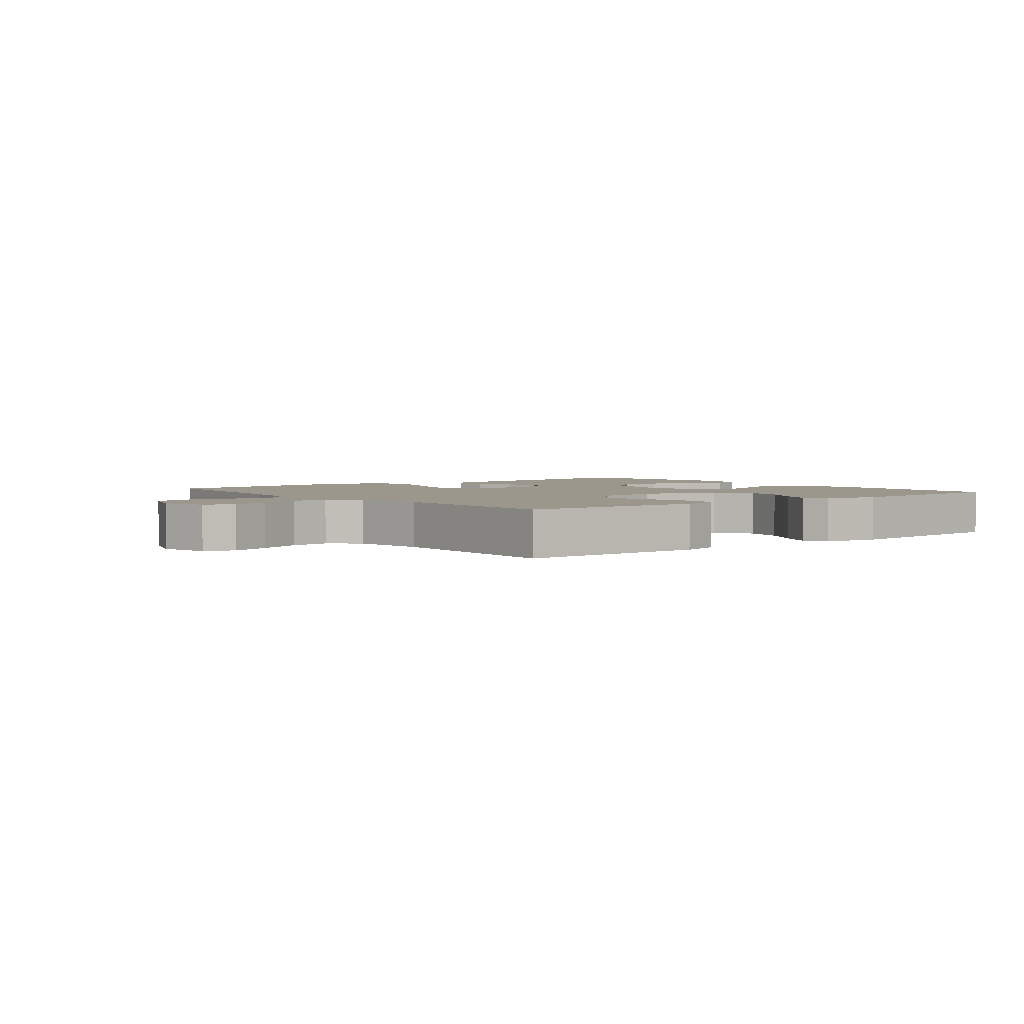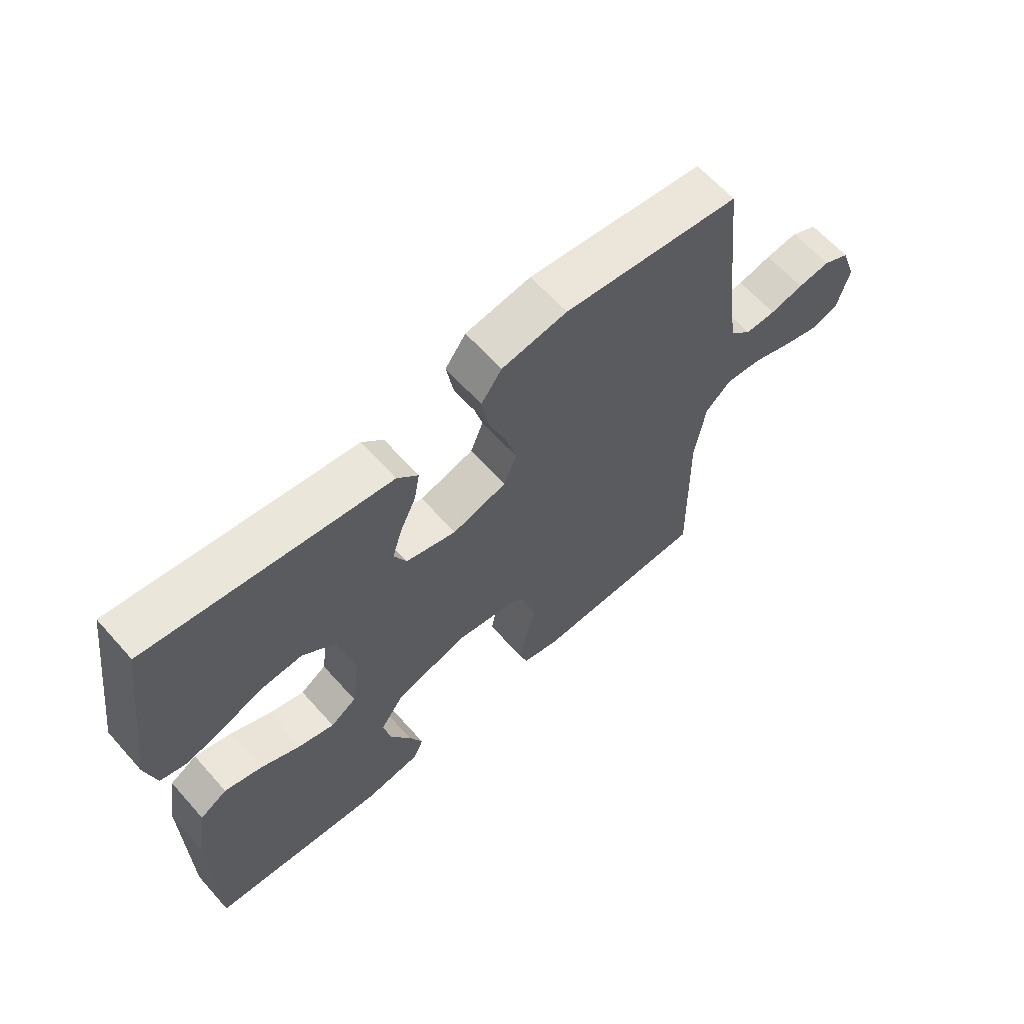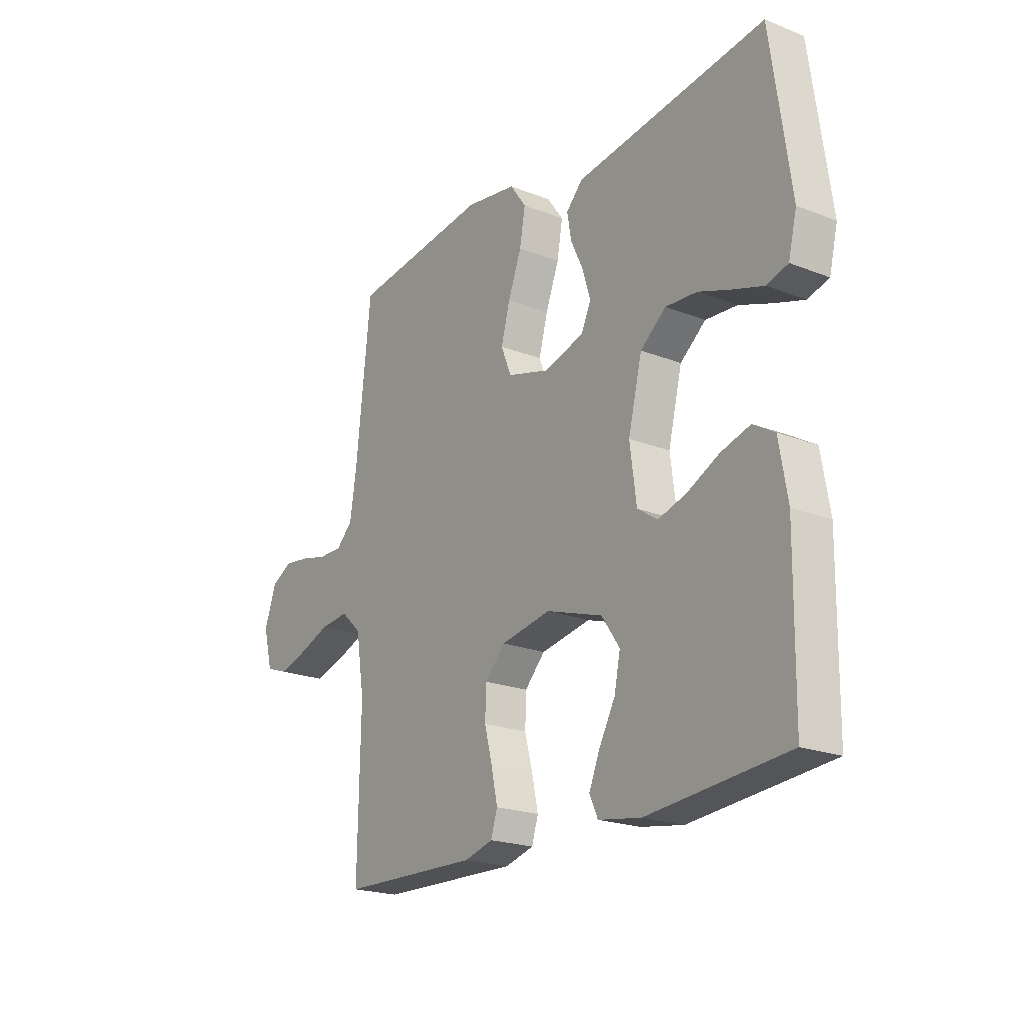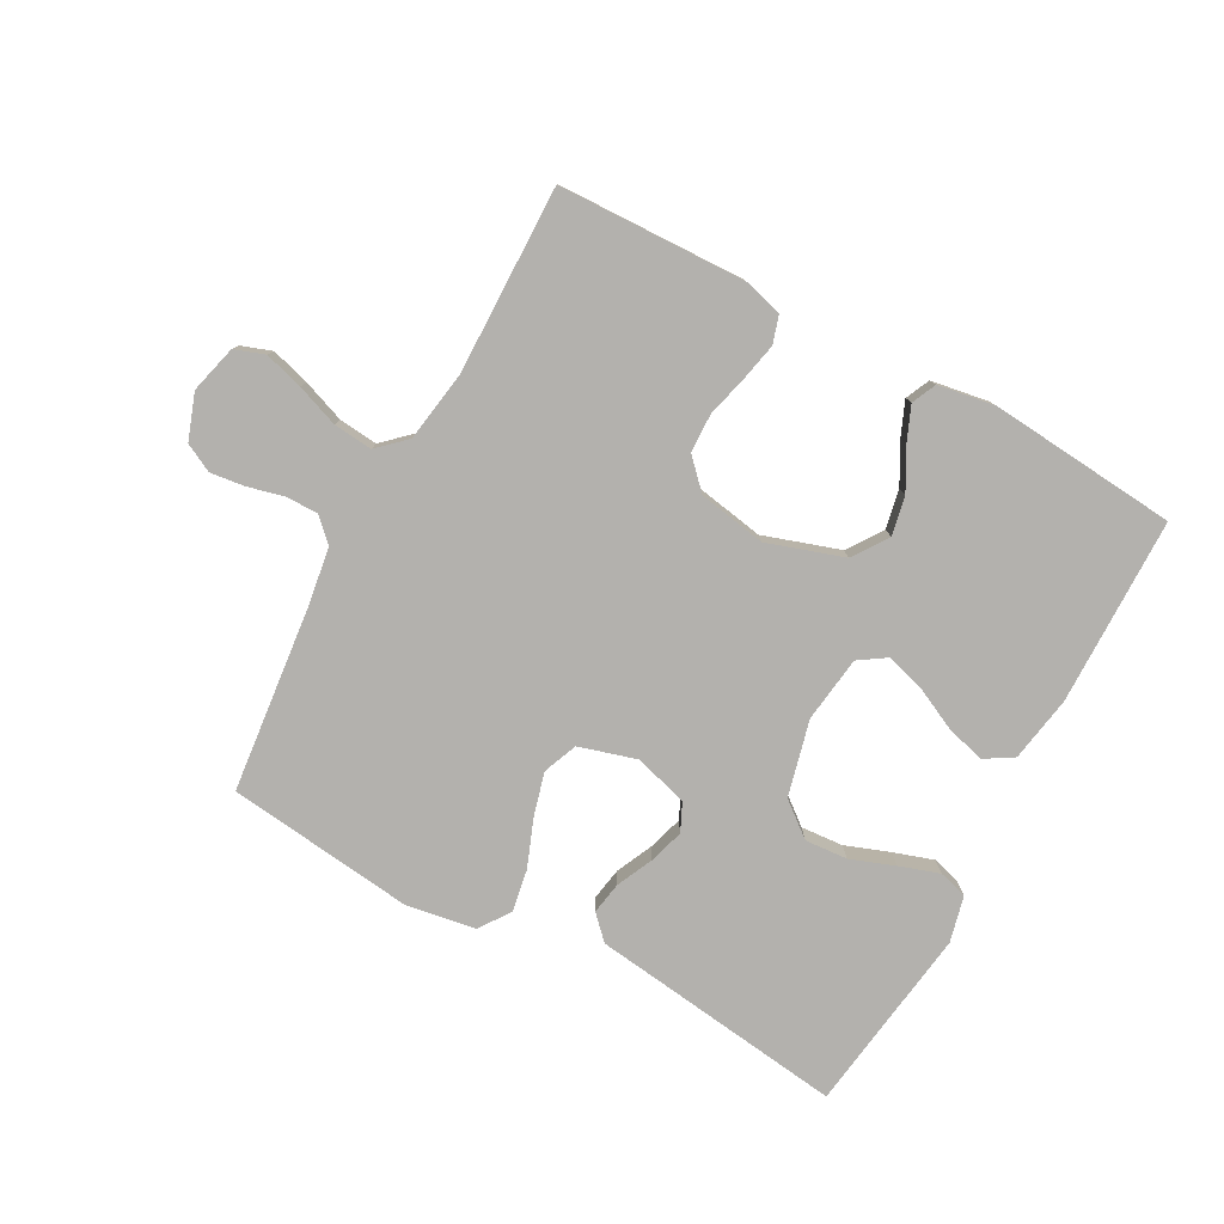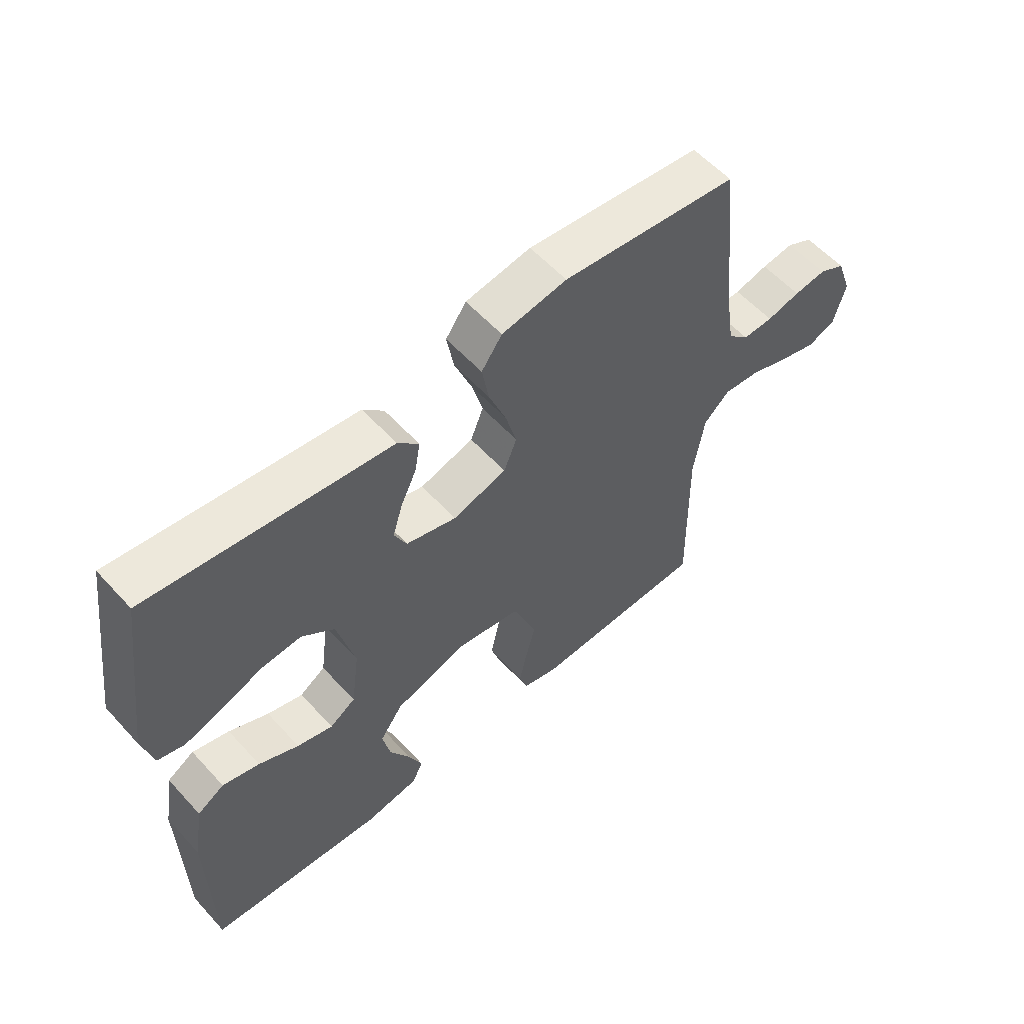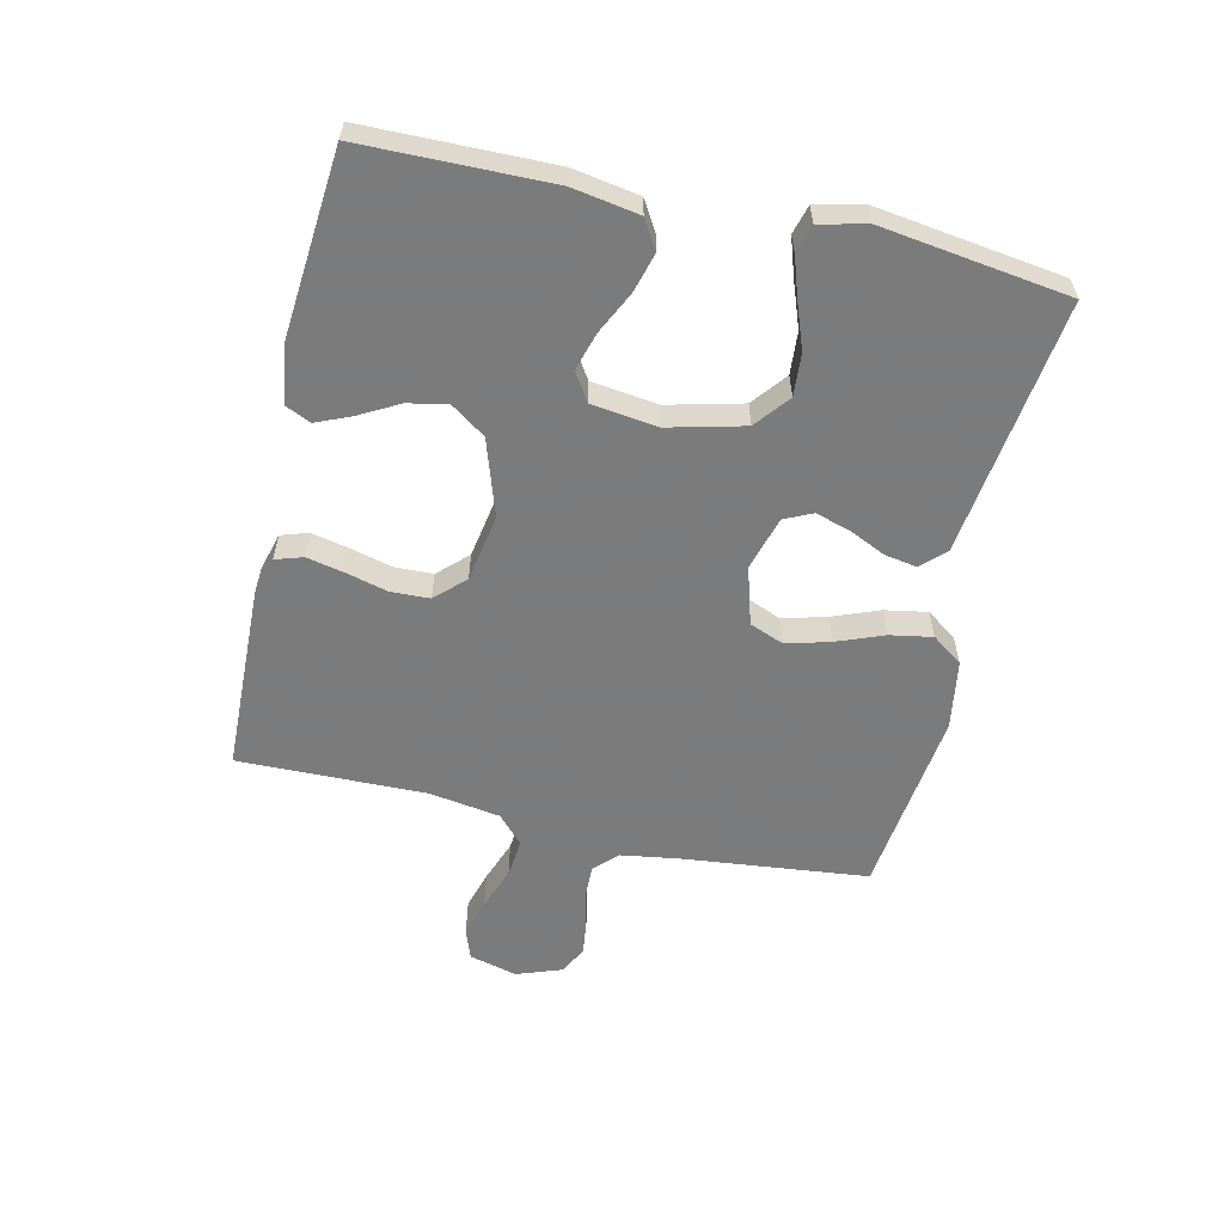
<metadata>
{"format":"obj","ext":"obj","renderer":"f3d","projection":"perspective","resolution":1024,"background":"white","views":[{"elev":2.9,"azim":141.6,"up":"+Y"},{"elev":63.0,"azim":-41.6,"up":"+Z"},{"elev":-21.1,"azim":-125.0,"up":"+Z"},{"elev":-79.3,"azim":151.5,"up":"+Y"},{"elev":57.5,"azim":-41.8,"up":"+Z"},{"elev":-58.4,"azim":-102.8,"up":"+Y"}]}
</metadata>
<code>
v -0.5 0.07 0.5
v -0.2 0.07 0.461
v -0.09 0.07 0.447
v -0.054 0.07 0.41
v -0.063 0.07 0.358
v -0.09 0.07 0.3
v -0.107 0.07 0.244
v -0.086 0.07 0.199
v 0 0.07 0.174
v 0.092 0.07 0.201
v 0.114 0.07 0.256
v 0.095 0.07 0.326
v 0.066 0.07 0.401
v 0.054 0.07 0.469
v 0.089 0.07 0.518
v 0.2 0.07 0.536
v 0.5 0.07 0.5
v 0.532 0.07 0.2
v 0.546 0.07 0.109
v 0.582 0.07 0.074
v 0.634 0.07 0.075
v 0.691 0.07 0.089
v 0.746 0.07 0.096
v 0.791 0.07 0.073
v 0.817 0.07 0
v 0.797 0.07 -0.077
v 0.749 0.07 -0.094
v 0.687 0.07 -0.076
v 0.619 0.07 -0.051
v 0.557 0.07 -0.045
v 0.513 0.07 -0.086
v 0.495 0.07 -0.2
v 0.5 0.07 -0.5
v 0.2 0.07 -0.509
v 0.138 0.07 -0.492
v 0.124 0.07 -0.448
v 0.137 0.07 -0.387
v 0.154 0.07 -0.321
v 0.152 0.07 -0.259
v 0.108 0.07 -0.213
v 0 0.07 -0.194
v -0.122 0.07 -0.234
v -0.161 0.07 -0.29
v -0.148 0.07 -0.353
v -0.113 0.07 -0.417
v -0.09 0.07 -0.472
v -0.108 0.07 -0.511
v -0.2 0.07 -0.526
v -0.5 0.07 -0.5
v -0.504 0.07 -0.2
v -0.486 0.07 -0.094
v -0.44 0.07 -0.066
v -0.377 0.07 -0.084
v -0.309 0.07 -0.117
v -0.248 0.07 -0.135
v -0.204 0.07 -0.106
v -0.19 0.07 0
v -0.22 0.07 0.121
v -0.275 0.07 0.165
v -0.343 0.07 0.16
v -0.414 0.07 0.134
v -0.478 0.07 0.113
v -0.524 0.07 0.126
v -0.542 0.07 0.2
v -0.5 0 0.5
v -0.2 0 0.461
v -0.09 0 0.447
v -0.054 0 0.41
v -0.063 0 0.358
v -0.09 0 0.3
v -0.107 0 0.244
v -0.086 0 0.199
v 0 0 0.174
v 0.092 0 0.201
v 0.114 0 0.256
v 0.095 0 0.326
v 0.066 0 0.401
v 0.054 0 0.469
v 0.089 0 0.518
v 0.2 0 0.536
v 0.5 0 0.5
v 0.532 0 0.2
v 0.546 0 0.109
v 0.582 0 0.074
v 0.634 0 0.075
v 0.691 0 0.089
v 0.746 0 0.096
v 0.791 0 0.073
v 0.817 0 0
v 0.797 0 -0.077
v 0.749 0 -0.094
v 0.687 0 -0.076
v 0.619 0 -0.051
v 0.557 0 -0.045
v 0.513 0 -0.086
v 0.495 0 -0.2
v 0.5 0 -0.5
v 0.2 0 -0.509
v 0.138 0 -0.492
v 0.124 0 -0.448
v 0.137 0 -0.387
v 0.154 0 -0.321
v 0.152 0 -0.259
v 0.108 0 -0.213
v 0 0 -0.194
v -0.122 0 -0.234
v -0.161 0 -0.29
v -0.148 0 -0.353
v -0.113 0 -0.417
v -0.09 0 -0.472
v -0.108 0 -0.511
v -0.2 0 -0.526
v -0.5 0 -0.5
v -0.504 0 -0.2
v -0.486 0 -0.094
v -0.44 0 -0.066
v -0.377 0 -0.084
v -0.309 0 -0.117
v -0.248 0 -0.135
v -0.204 0 -0.106
v -0.19 0 0
v -0.22 0 0.121
v -0.275 0 0.165
v -0.343 0 0.16
v -0.414 0 0.134
v -0.478 0 0.113
v -0.524 0 0.126
v -0.542 0 0.2
f 64 1 2
f 63 64 2
f 62 63 2
f 61 62 2
f 60 61 2
f 4 5 6
f 3 4 6
f 2 3 6
f 60 2 6
f 59 60 6
f 58 59 6 7
f 57 58 7 8
f 56 57 8 9
f 52 53 54
f 51 52 54
f 50 51 54
f 49 50 54
f 48 49 54
f 47 48 54
f 46 47 54
f 45 46 54
f 44 45 54
f 43 44 54 55
f 42 43 55 56
f 36 37 38
f 35 36 38
f 34 35 38
f 33 34 38
f 32 33 38
f 31 32 38 39
f 30 31 39 40
f 27 28 29
f 26 27 29
f 25 26 29
f 24 25 29
f 23 24 29
f 22 23 29
f 21 22 29
f 20 21 29 30
f 30 40 41
f 20 30 41
f 19 20 41
f 16 17 18
f 15 16 18
f 14 15 18
f 13 14 18
f 12 13 18
f 11 12 18 19
f 56 9 10
f 42 56 10
f 41 42 10
f 19 41 10
f 10 11 19
f 66 65 128
f 66 128 127
f 66 127 126
f 66 126 125
f 66 125 124
f 70 69 68
f 70 68 67
f 70 67 66
f 70 66 124
f 70 124 123
f 71 70 123 122
f 72 71 122 121
f 73 72 121 120
f 118 117 116
f 118 116 115
f 118 115 114
f 118 114 113
f 118 113 112
f 118 112 111
f 118 111 110
f 118 110 109
f 118 109 108
f 119 118 108 107
f 120 119 107 106
f 102 101 100
f 102 100 99
f 102 99 98
f 102 98 97
f 102 97 96
f 103 102 96 95
f 104 103 95 94
f 93 92 91
f 93 91 90
f 93 90 89
f 93 89 88
f 93 88 87
f 93 87 86
f 93 86 85
f 94 93 85 84
f 105 104 94
f 105 94 84
f 105 84 83
f 82 81 80
f 82 80 79
f 82 79 78
f 82 78 77
f 82 77 76
f 83 82 76 75
f 74 73 120
f 74 120 106
f 74 106 105
f 74 105 83
f 83 75 74
f 1 65 66 2
f 2 66 67 3
f 3 67 68 4
f 4 68 69 5
f 5 69 70 6
f 6 70 71 7
f 7 71 72 8
f 8 72 73 9
f 9 73 74 10
f 10 74 75 11
f 11 75 76 12
f 12 76 77 13
f 13 77 78 14
f 14 78 79 15
f 15 79 80 16
f 16 80 81 17
f 17 81 82 18
f 18 82 83 19
f 19 83 84 20
f 20 84 85 21
f 21 85 86 22
f 22 86 87 23
f 23 87 88 24
f 24 88 89 25
f 25 89 90 26
f 26 90 91 27
f 27 91 92 28
f 28 92 93 29
f 29 93 94 30
f 30 94 95 31
f 31 95 96 32
f 32 96 97 33
f 33 97 98 34
f 34 98 99 35
f 35 99 100 36
f 36 100 101 37
f 37 101 102 38
f 38 102 103 39
f 39 103 104 40
f 40 104 105 41
f 41 105 106 42
f 42 106 107 43
f 43 107 108 44
f 44 108 109 45
f 45 109 110 46
f 46 110 111 47
f 47 111 112 48
f 48 112 113 49
f 49 113 114 50
f 50 114 115 51
f 51 115 116 52
f 52 116 117 53
f 53 117 118 54
f 54 118 119 55
f 55 119 120 56
f 56 120 121 57
f 57 121 122 58
f 58 122 123 59
f 59 123 124 60
f 60 124 125 61
f 61 125 126 62
f 62 126 127 63
f 63 127 128 64
f 64 128 65 1

</code>
